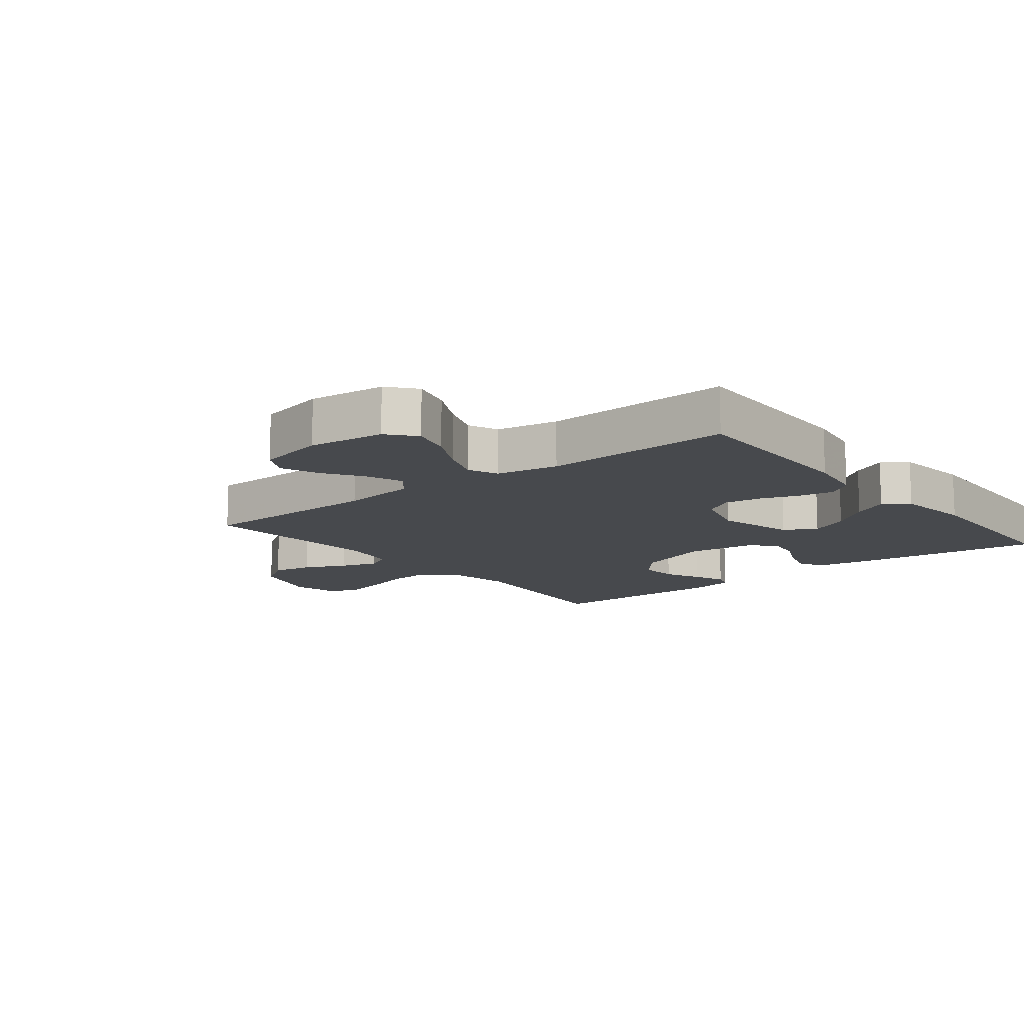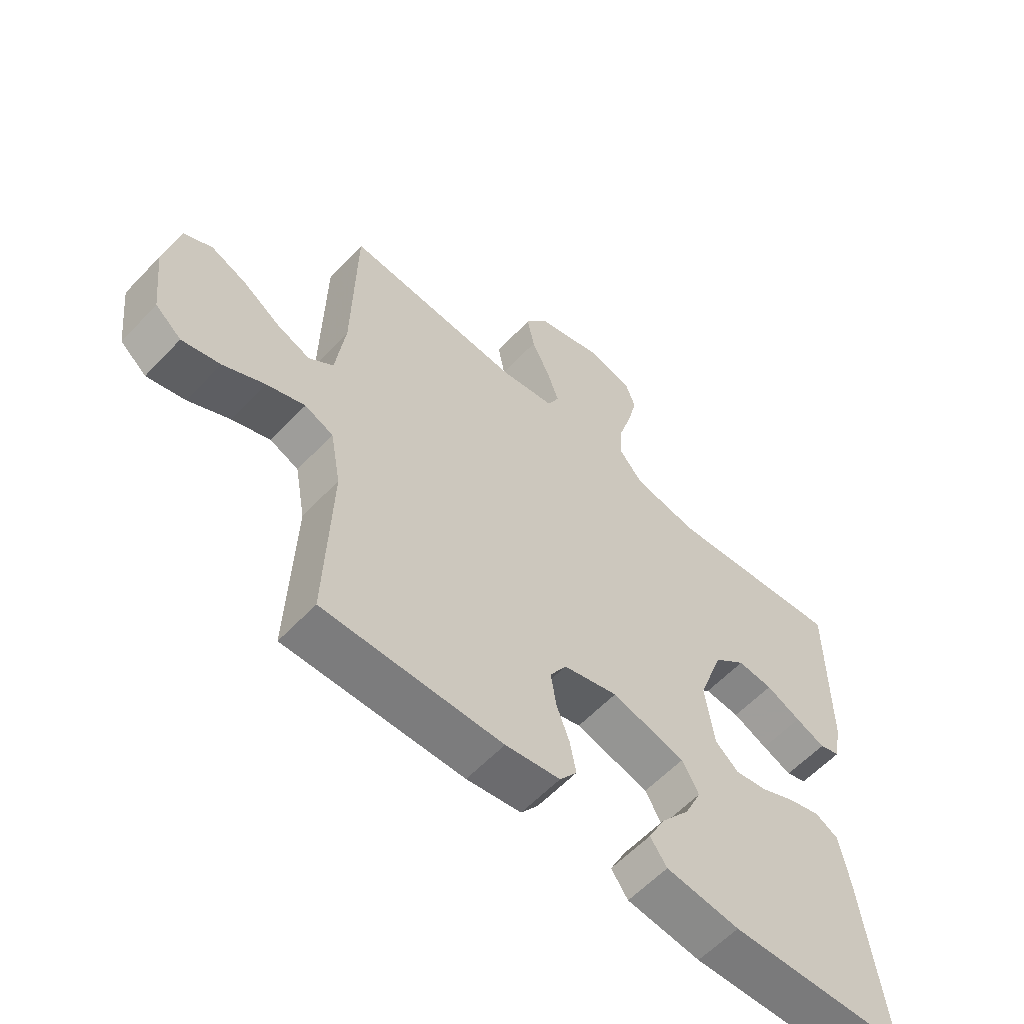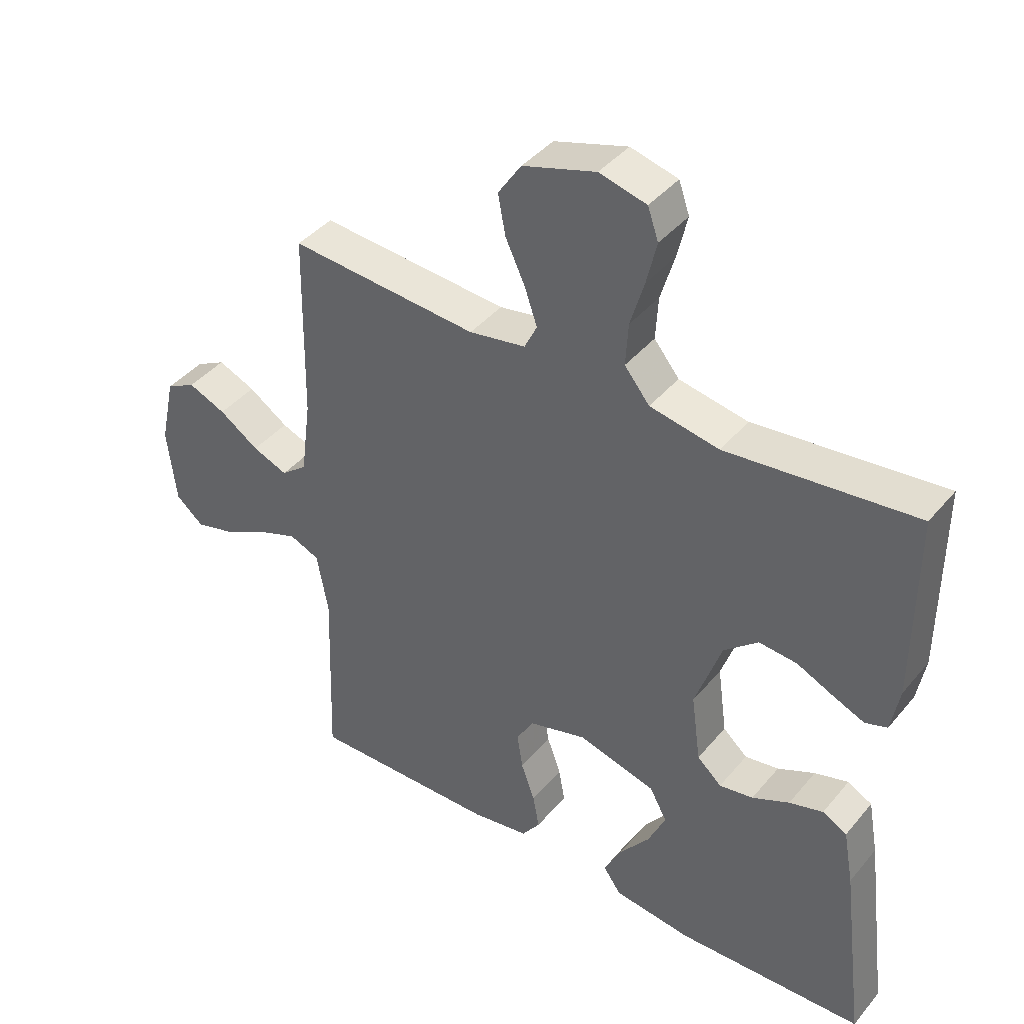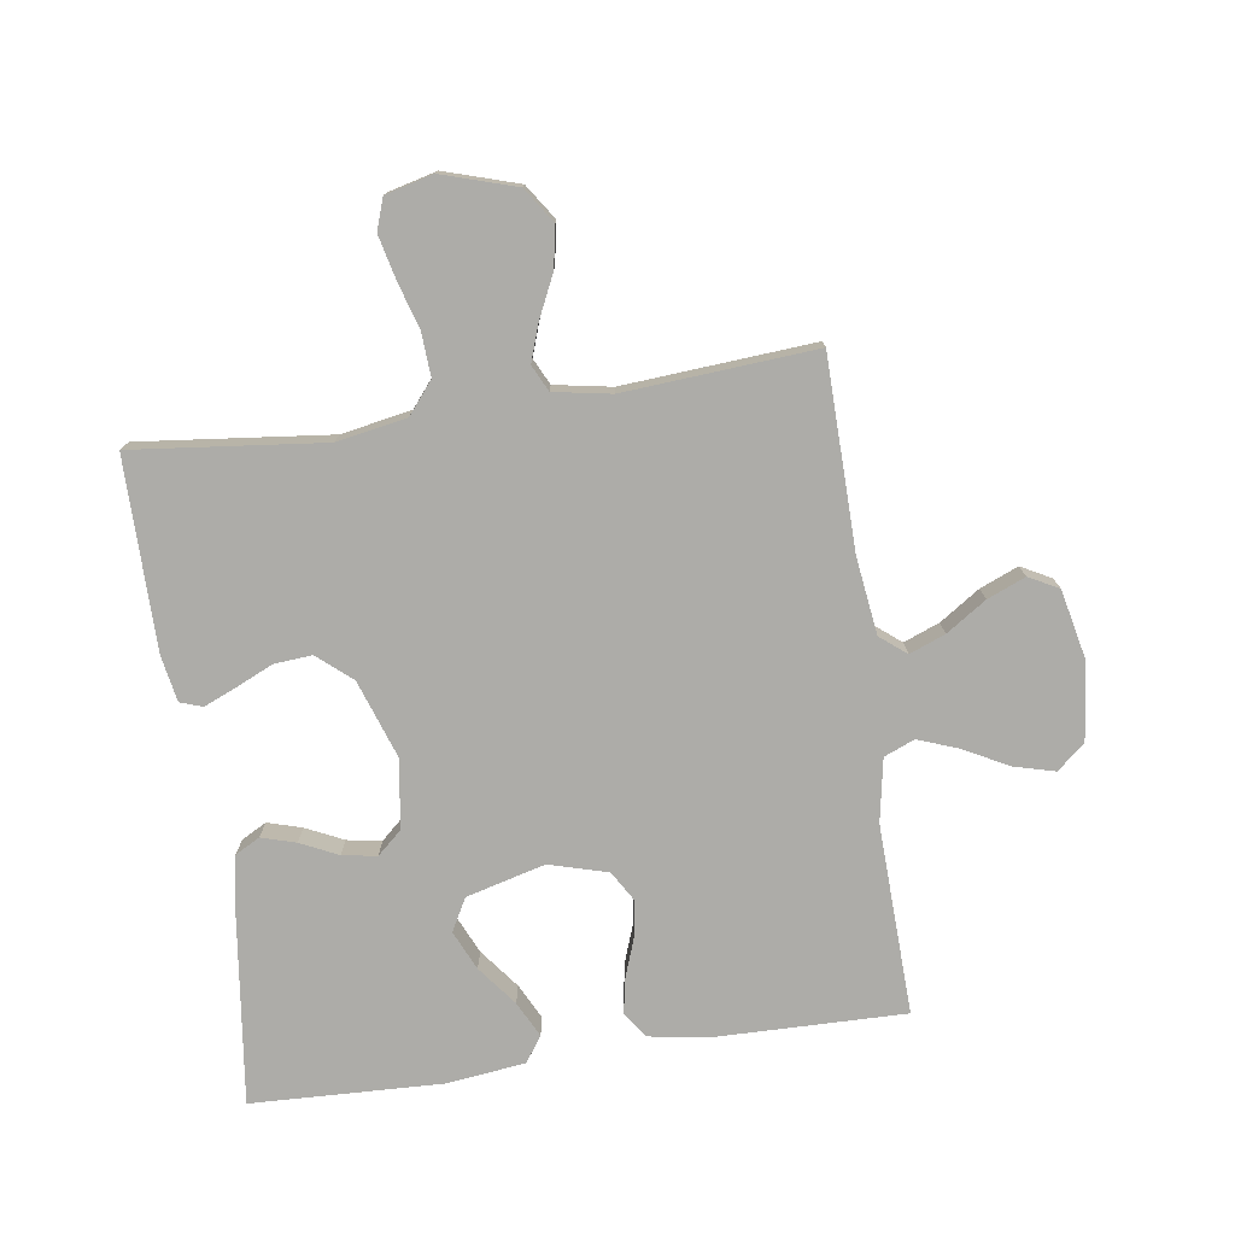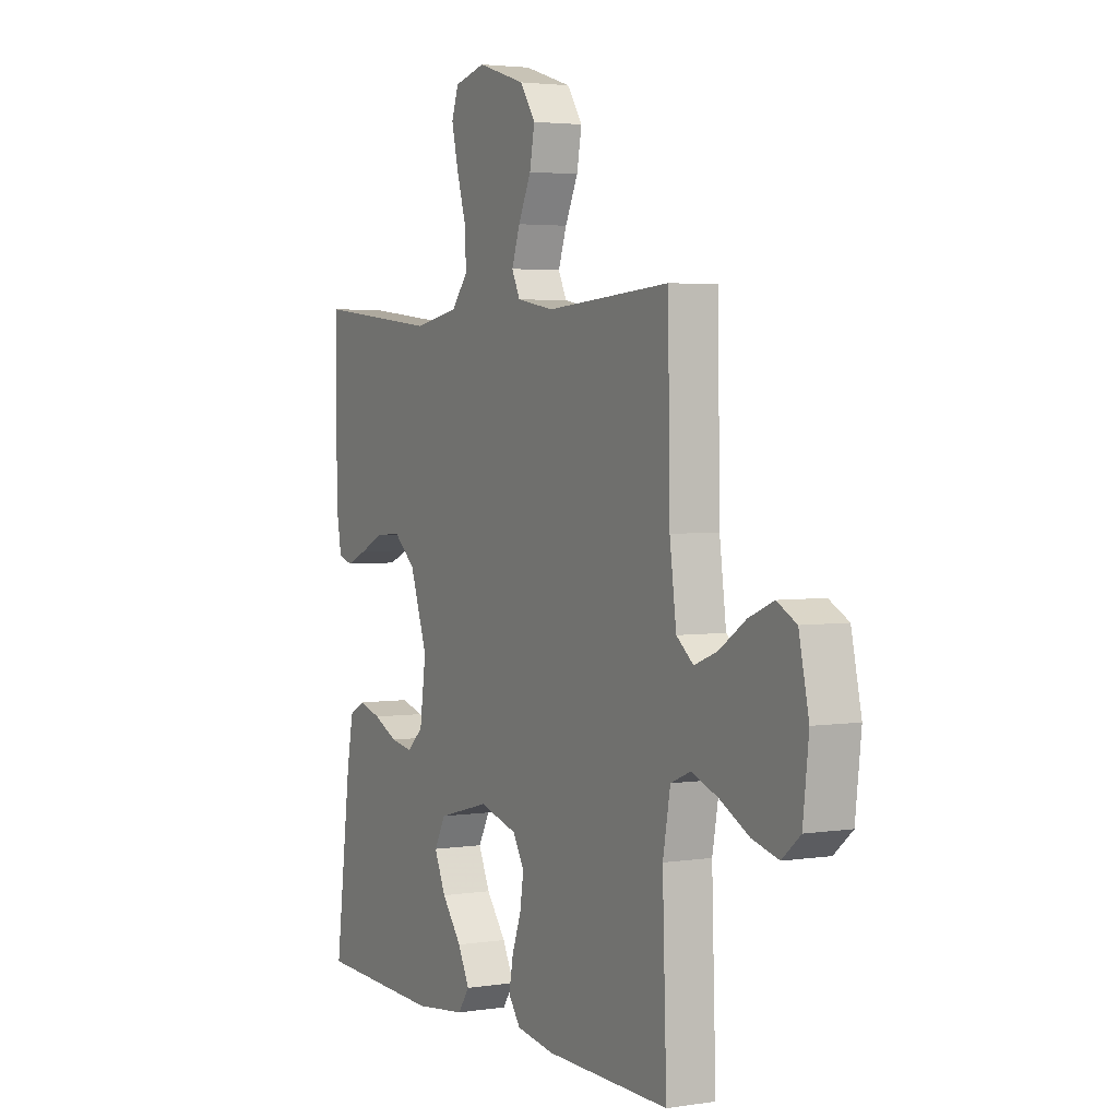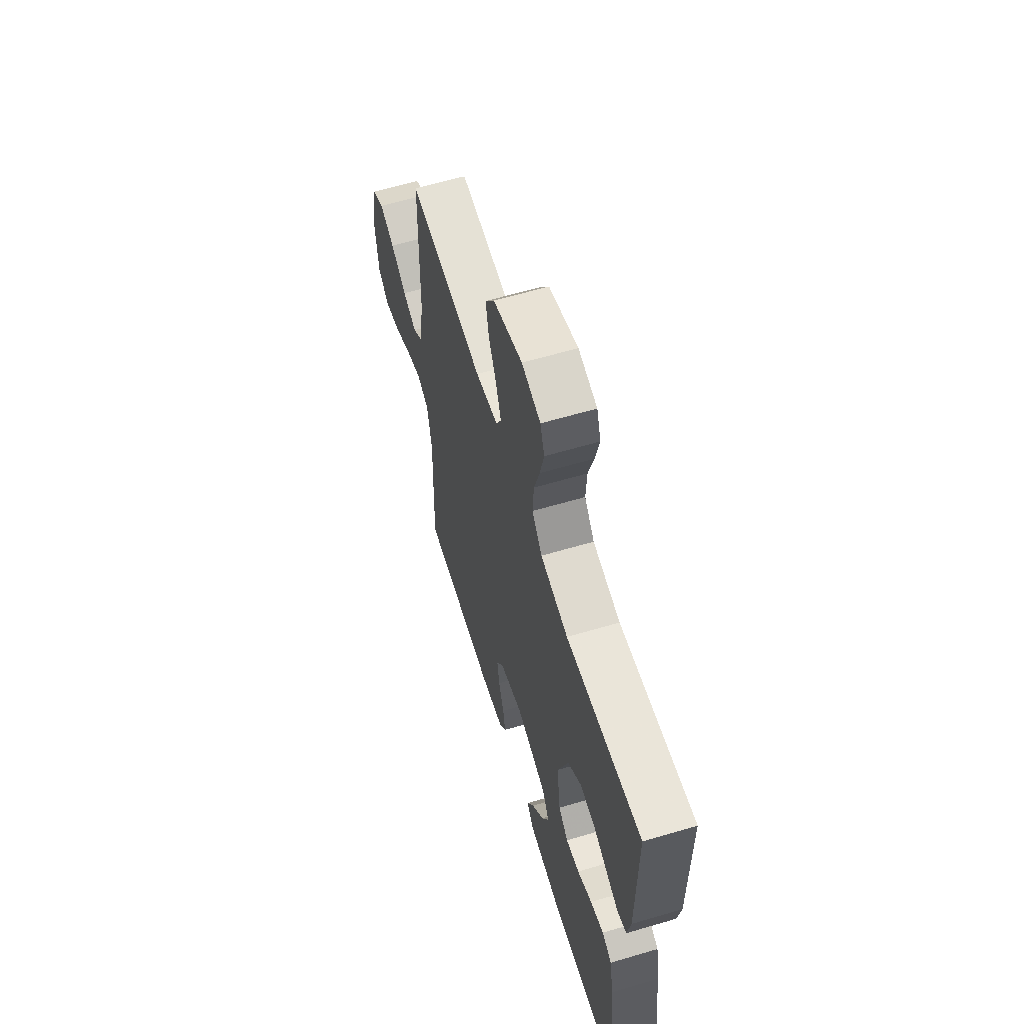
<metadata>
{"format":"obj","ext":"obj","renderer":"f3d","projection":"perspective","resolution":1024,"background":"white","views":[{"elev":-12.4,"azim":128.5,"up":"+Y"},{"elev":-59.4,"azim":137.0,"up":"+Z"},{"elev":41.3,"azim":-144.0,"up":"+Z"},{"elev":-76.6,"azim":8.3,"up":"+Y"},{"elev":3.2,"azim":62.0,"up":"+Z"},{"elev":61.5,"azim":-106.8,"up":"+Z"}]}
</metadata>
<code>
v -0.5 0.07 0.5
v -0.2 0.07 0.467
v -0.09 0.07 0.487
v -0.05 0.07 0.536
v -0.054 0.07 0.604
v -0.076 0.07 0.678
v -0.092 0.07 0.746
v -0.075 0.07 0.795
v 0 0.07 0.814
v 0.116 0.07 0.778
v 0.153 0.07 0.723
v 0.141 0.07 0.659
v 0.11 0.07 0.593
v 0.09 0.07 0.535
v 0.11 0.07 0.494
v 0.2 0.07 0.478
v 0.5 0.07 0.5
v 0.505 0.07 0.2
v 0.521 0.07 0.079
v 0.562 0.07 0.046
v 0.618 0.07 0.068
v 0.681 0.07 0.11
v 0.741 0.07 0.135
v 0.788 0.07 0.11
v 0.812 0.07 0
v 0.798 0.07 -0.122
v 0.754 0.07 -0.159
v 0.69 0.07 -0.142
v 0.62 0.07 -0.105
v 0.556 0.07 -0.081
v 0.508 0.07 -0.101
v 0.49 0.07 -0.2
v 0.5 0.07 -0.5
v 0.2 0.07 -0.495
v 0.108 0.07 -0.48
v 0.079 0.07 -0.44
v 0.089 0.07 -0.385
v 0.111 0.07 -0.324
v 0.12 0.07 -0.265
v 0.092 0.07 -0.218
v 0 0.07 -0.192
v -0.124 0.07 -0.225
v -0.152 0.07 -0.276
v -0.124 0.07 -0.338
v -0.076 0.07 -0.4
v -0.048 0.07 -0.456
v -0.076 0.07 -0.496
v -0.2 0.07 -0.511
v -0.5 0.07 -0.5
v -0.462 0.07 -0.2
v -0.446 0.07 -0.112
v -0.407 0.07 -0.091
v -0.353 0.07 -0.107
v -0.294 0.07 -0.135
v -0.24 0.07 -0.144
v -0.201 0.07 -0.109
v -0.186 0.07 0
v -0.228 0.07 0.122
v -0.282 0.07 0.168
v -0.342 0.07 0.163
v -0.401 0.07 0.136
v -0.451 0.07 0.115
v -0.486 0.07 0.127
v -0.499 0.07 0.2
v -0.5 0 0.5
v -0.2 0 0.467
v -0.09 0 0.487
v -0.05 0 0.536
v -0.054 0 0.604
v -0.076 0 0.678
v -0.092 0 0.746
v -0.075 0 0.795
v 0 0 0.814
v 0.116 0 0.778
v 0.153 0 0.723
v 0.141 0 0.659
v 0.11 0 0.593
v 0.09 0 0.535
v 0.11 0 0.494
v 0.2 0 0.478
v 0.5 0 0.5
v 0.505 0 0.2
v 0.521 0 0.079
v 0.562 0 0.046
v 0.618 0 0.068
v 0.681 0 0.11
v 0.741 0 0.135
v 0.788 0 0.11
v 0.812 0 0
v 0.798 0 -0.122
v 0.754 0 -0.159
v 0.69 0 -0.142
v 0.62 0 -0.105
v 0.556 0 -0.081
v 0.508 0 -0.101
v 0.49 0 -0.2
v 0.5 0 -0.5
v 0.2 0 -0.495
v 0.108 0 -0.48
v 0.079 0 -0.44
v 0.089 0 -0.385
v 0.111 0 -0.324
v 0.12 0 -0.265
v 0.092 0 -0.218
v 0 0 -0.192
v -0.124 0 -0.225
v -0.152 0 -0.276
v -0.124 0 -0.338
v -0.076 0 -0.4
v -0.048 0 -0.456
v -0.076 0 -0.496
v -0.2 0 -0.511
v -0.5 0 -0.5
v -0.462 0 -0.2
v -0.446 0 -0.112
v -0.407 0 -0.091
v -0.353 0 -0.107
v -0.294 0 -0.135
v -0.24 0 -0.144
v -0.201 0 -0.109
v -0.186 0 0
v -0.228 0 0.122
v -0.282 0 0.168
v -0.342 0 0.163
v -0.401 0 0.136
v -0.451 0 0.115
v -0.486 0 0.127
v -0.499 0 0.2
f 63 64 1 2
f 60 61 62 63
f 60 63 2 3
f 59 60 3 4
f 58 59 4
f 57 58 4
f 56 57 4
f 51 52 53 54
f 51 54 55
f 50 51 55
f 49 50 55
f 48 49 55 56
f 44 45 46 47
f 43 44 47 48
f 35 36 37 38
f 35 38 39
f 32 33 34 35
f 31 32 35 39
f 26 27 28 29
f 26 29 30
f 25 26 30
f 24 25 30
f 21 22 23 24
f 20 21 24 30
f 19 20 30 31
f 16 17 18
f 15 16 18 19
f 10 11 12 13
f 10 13 14
f 9 10 14
f 8 9 14
f 5 6 7 8
f 5 8 14 15
f 43 48 56 4
f 19 31 39 40
f 19 40 41
f 4 5 15 19
f 4 19 41 42
f 4 42 43
f 66 65 128 127
f 127 126 125 124
f 67 66 127 124
f 68 67 124 123
f 68 123 122
f 68 122 121
f 68 121 120
f 118 117 116 115
f 119 118 115
f 119 115 114
f 119 114 113
f 120 119 113 112
f 111 110 109 108
f 112 111 108 107
f 102 101 100 99
f 103 102 99
f 99 98 97 96
f 103 99 96 95
f 93 92 91 90
f 94 93 90
f 94 90 89
f 94 89 88
f 88 87 86 85
f 94 88 85 84
f 95 94 84 83
f 82 81 80
f 83 82 80 79
f 77 76 75 74
f 78 77 74
f 78 74 73
f 78 73 72
f 72 71 70 69
f 79 78 72 69
f 68 120 112 107
f 104 103 95 83
f 105 104 83
f 83 79 69 68
f 106 105 83 68
f 107 106 68
f 1 65 66 2
f 2 66 67 3
f 3 67 68 4
f 4 68 69 5
f 5 69 70 6
f 6 70 71 7
f 7 71 72 8
f 8 72 73 9
f 9 73 74 10
f 10 74 75 11
f 11 75 76 12
f 12 76 77 13
f 13 77 78 14
f 14 78 79 15
f 15 79 80 16
f 16 80 81 17
f 17 81 82 18
f 18 82 83 19
f 19 83 84 20
f 20 84 85 21
f 21 85 86 22
f 22 86 87 23
f 23 87 88 24
f 24 88 89 25
f 25 89 90 26
f 26 90 91 27
f 27 91 92 28
f 28 92 93 29
f 29 93 94 30
f 30 94 95 31
f 31 95 96 32
f 32 96 97 33
f 33 97 98 34
f 34 98 99 35
f 35 99 100 36
f 36 100 101 37
f 37 101 102 38
f 38 102 103 39
f 39 103 104 40
f 40 104 105 41
f 41 105 106 42
f 42 106 107 43
f 43 107 108 44
f 44 108 109 45
f 45 109 110 46
f 46 110 111 47
f 47 111 112 48
f 48 112 113 49
f 49 113 114 50
f 50 114 115 51
f 51 115 116 52
f 52 116 117 53
f 53 117 118 54
f 54 118 119 55
f 55 119 120 56
f 56 120 121 57
f 57 121 122 58
f 58 122 123 59
f 59 123 124 60
f 60 124 125 61
f 61 125 126 62
f 62 126 127 63
f 63 127 128 64
f 64 128 65 1

</code>
